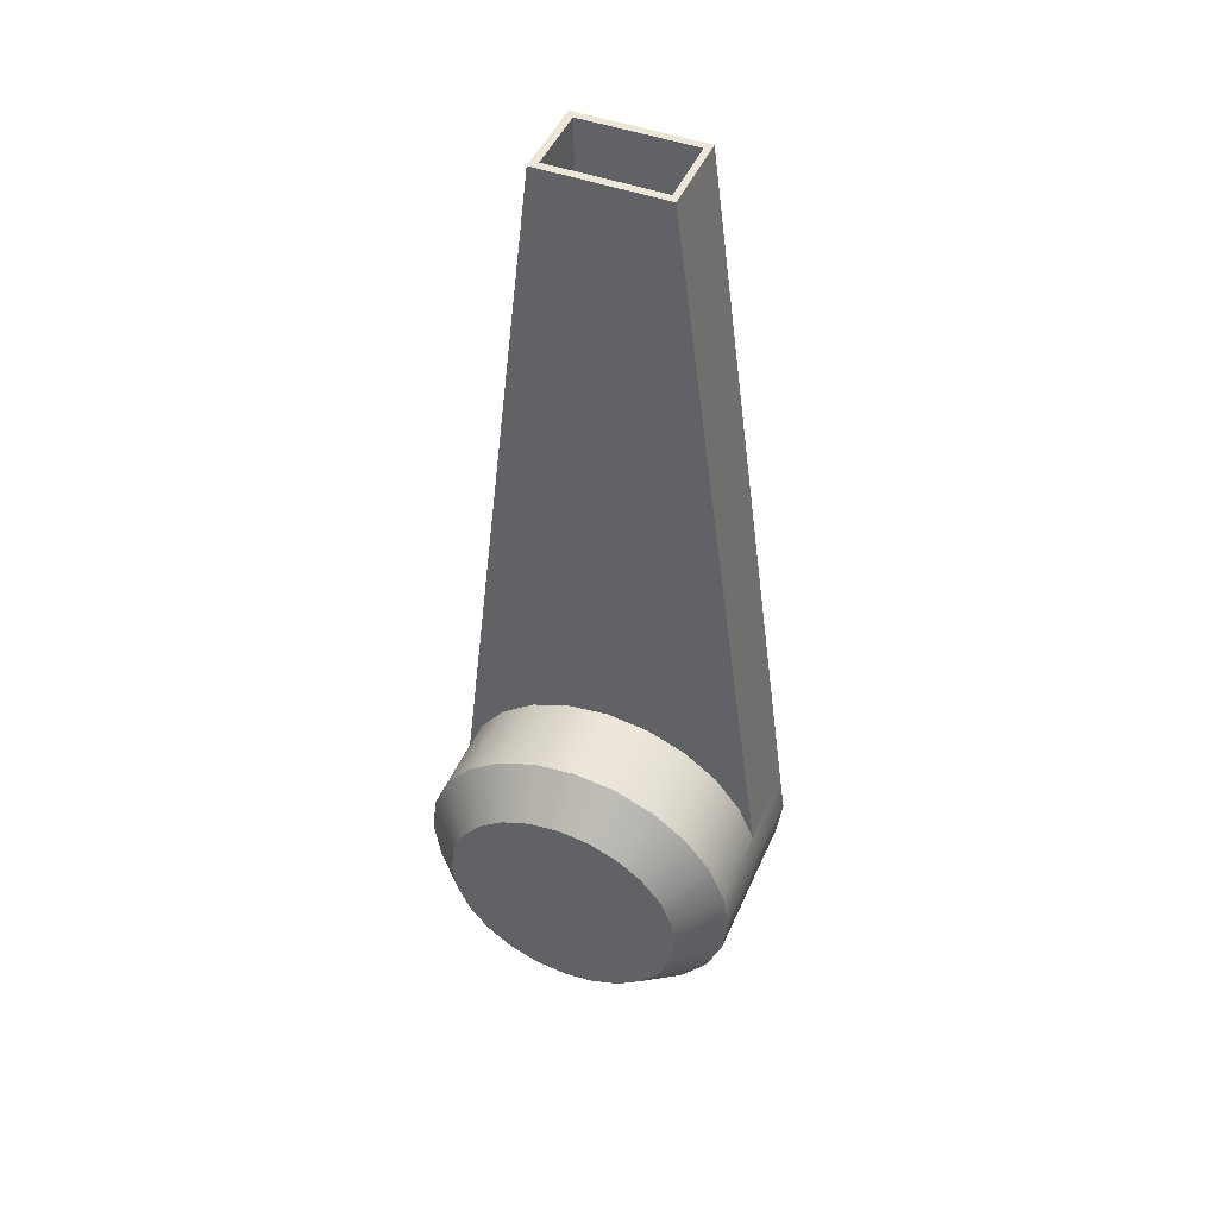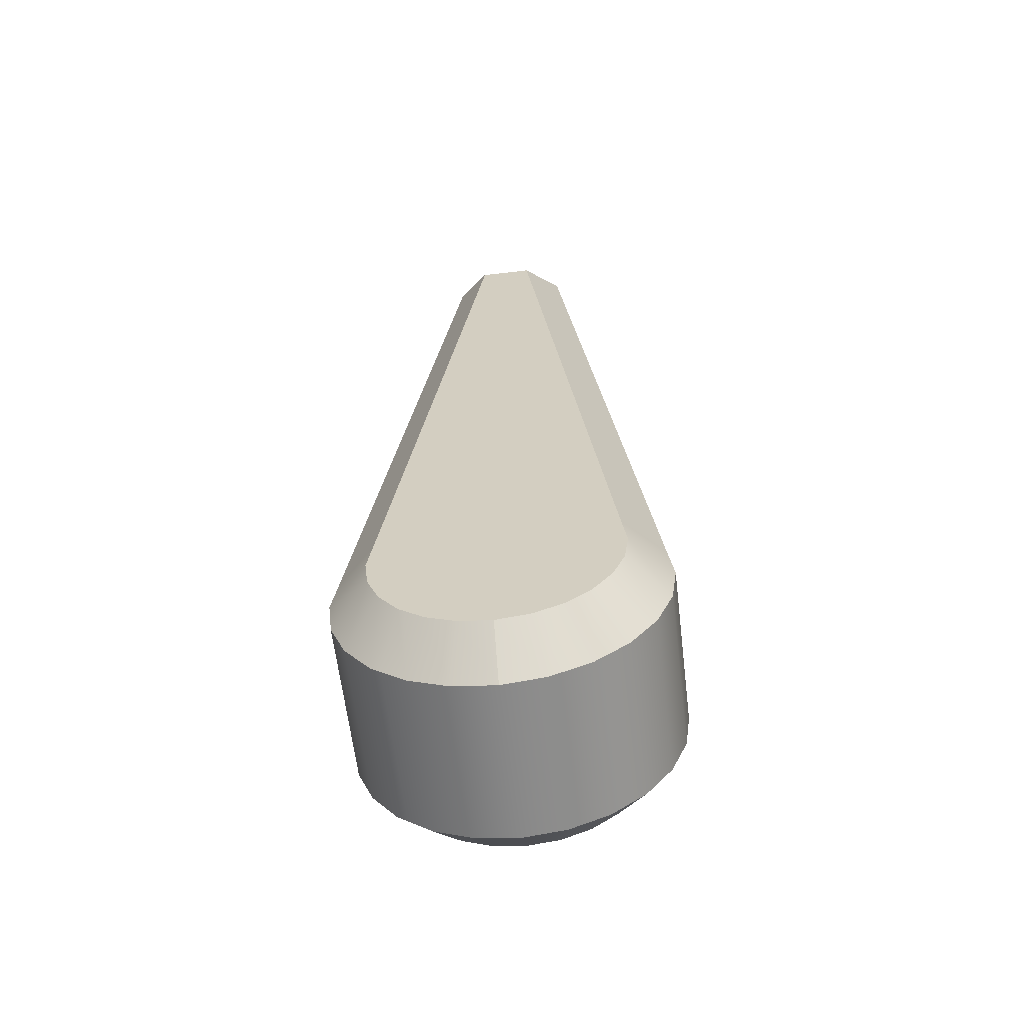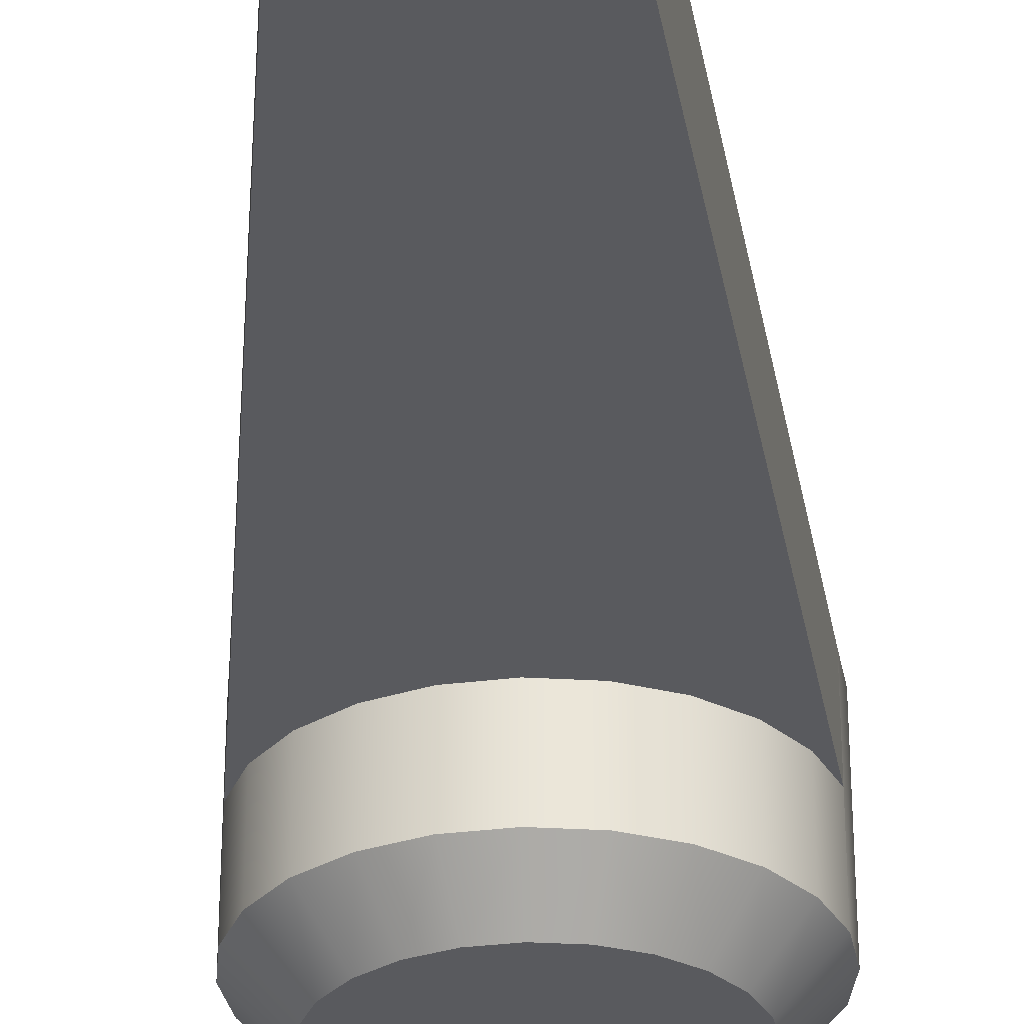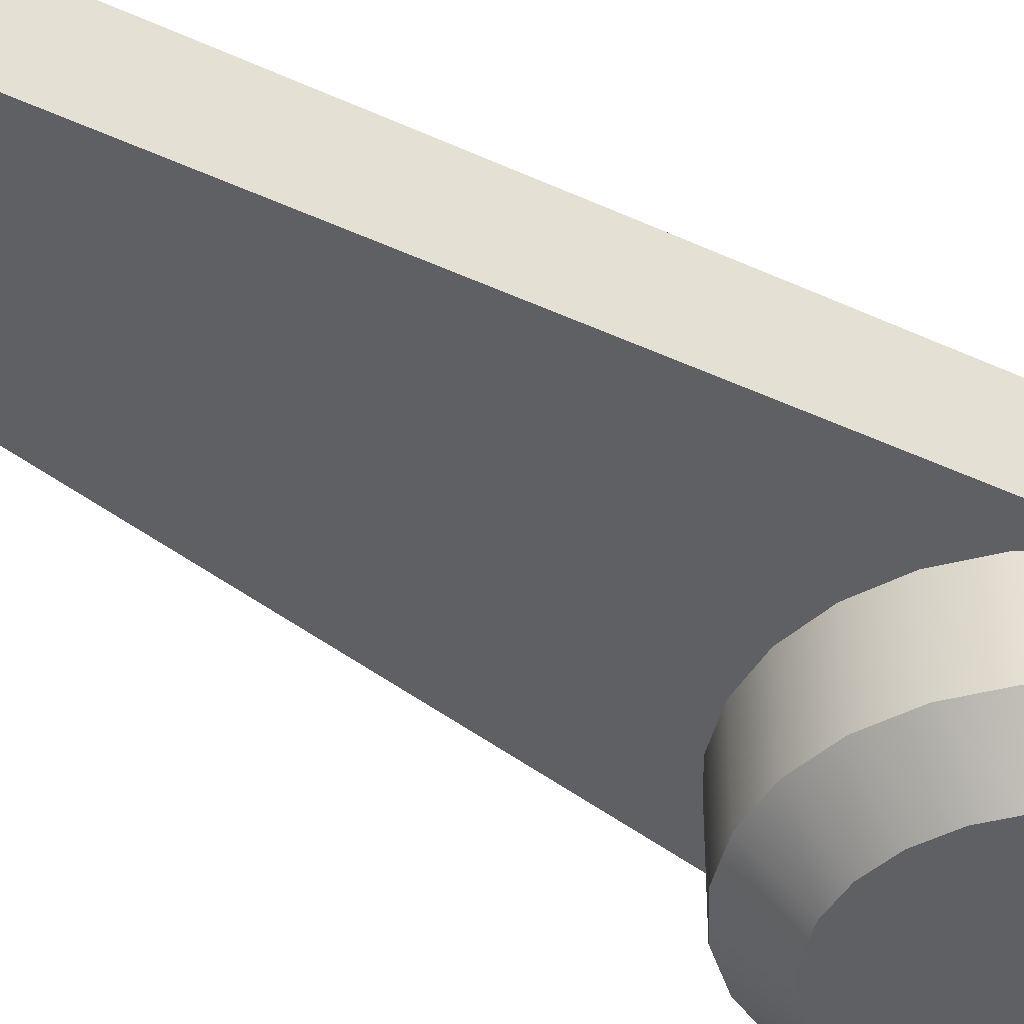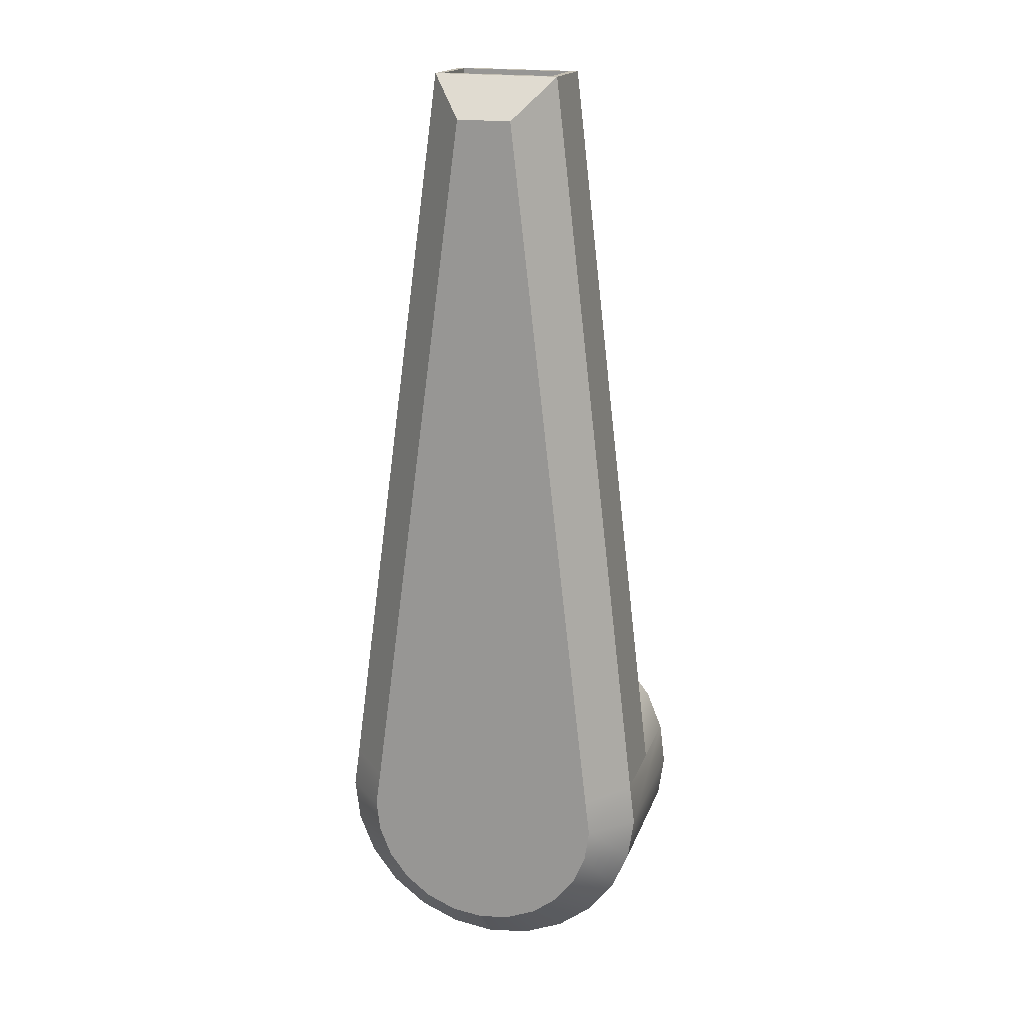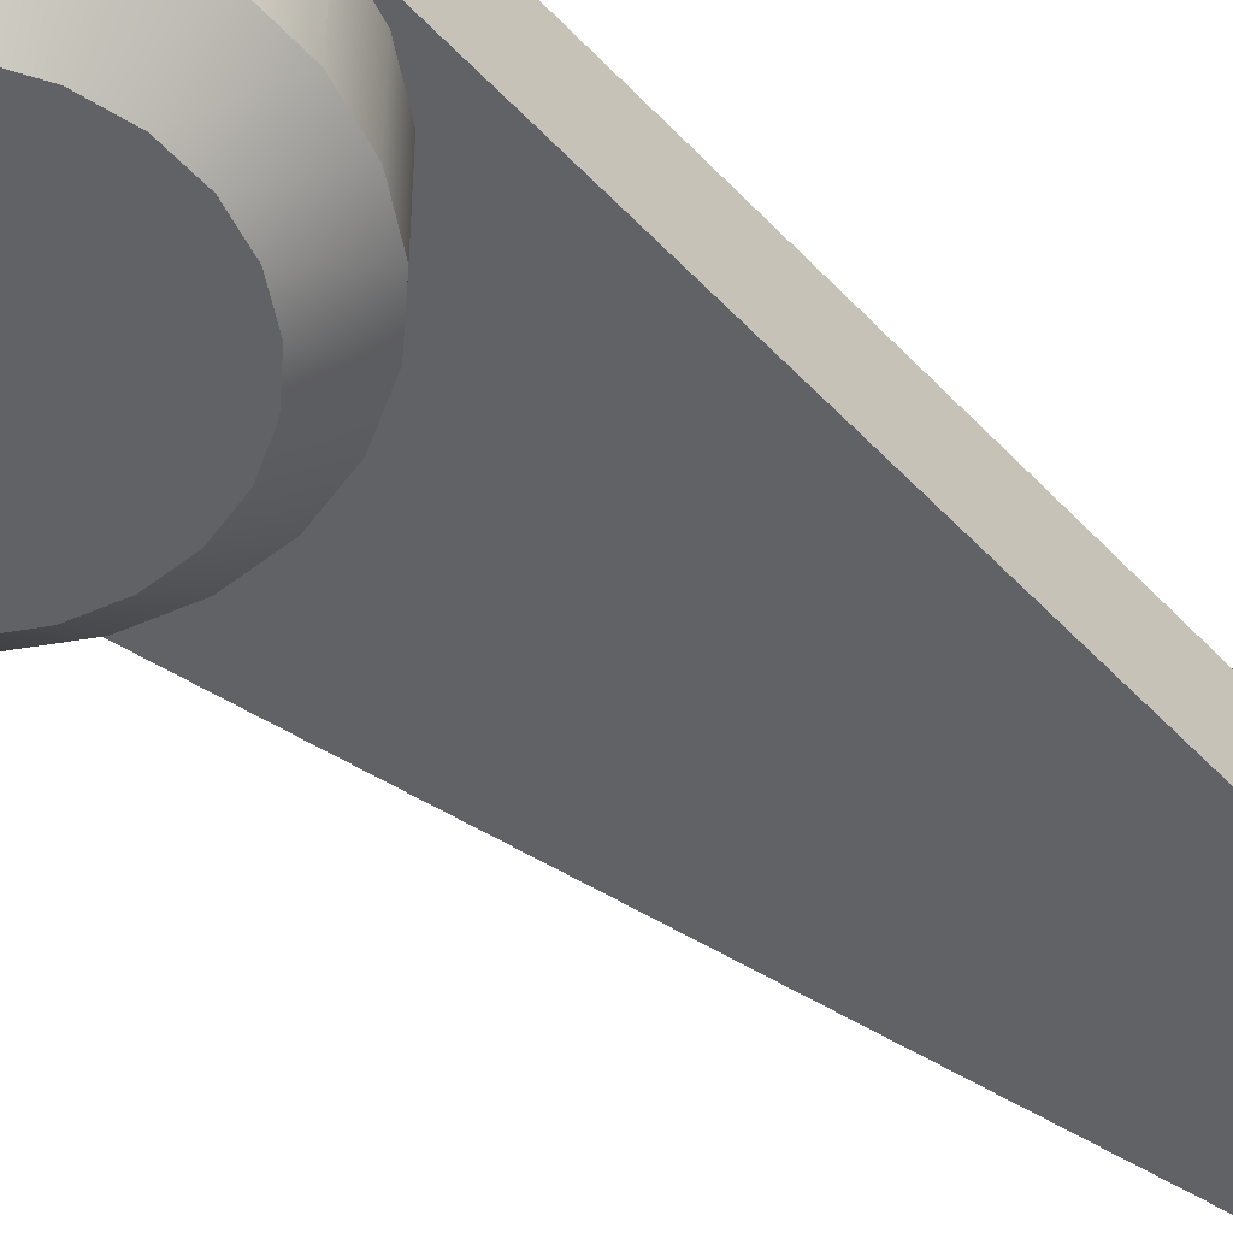
<metadata>
{"format":"obj","ext":"obj","renderer":"f3d","projection":"perspective","resolution":1024,"background":"white","views":[{"elev":47.1,"azim":22.9,"up":"+Z"},{"elev":-62.7,"azim":-173.1,"up":"+Z"},{"elev":-31.6,"azim":2.3,"up":"+Y"},{"elev":-43.7,"azim":53.7,"up":"+Y"},{"elev":17.7,"azim":-163.8,"up":"+Z"},{"elev":-50.5,"azim":-132.4,"up":"+Y"}]}
</metadata>
<code>
o mesh2/mesh2-geometry#mesh2-geometry
v 0.02088 0.9109 0.409
v 0.06592 0.9109 0.03029
v 0.07477 0.9109 0.009463
v 0.05199 0.9109 0.04812
v 0.06592 0.8675 0.03029
v 0.02088 0.9542 0.409
v 0.03392 0.9109 0.06174
v 0.05199 0.8675 0.04812
v 0.07477 0.8675 0.009463
v 0.07477 0.9542 0.009463
v 0.01753 0.915 0.409
v 0.01294 0.9109 0.07021
v 0.03392 0.8675 0.06174
v 0.05389 0.8459 0.003671
v 0.04725 0.8459 0.01929
v 0.002125 0.9759 0.3874
v -0.04582 0.9109 0.4085
v 0.01294 0.8675 0.07021
v 0.0368 0.8459 0.03266
v 0.07792 0.8675 -0.01294
v 0.07792 0.9542 -0.01294
v 0.05349 0.9759 0.006528
v -0.04582 0.9542 0.4085
v -0.04194 0.915 0.4085
v -0.04041 0.915 0.2351
v 0.01753 0.9502 0.409
v 0.01905 0.9502 0.2357
v -0.009517 0.9109 0.07297
v -0.009517 0.8675 0.07297
v 0.02325 0.8459 0.04288
v 0.05419 0.8459 -0.02998
v 0.05625 0.8459 -0.01313
v 0.04783 0.8459 -0.04571
v 0.05625 0.9759 -0.01313
v 0.04783 0.9759 -0.04571
v -0.02669 0.9759 0.3871
v -0.04194 0.9502 0.4085
v 0.01905 0.915 0.2357
v -0.03192 0.9109 0.06982
v -0.009327 0.8459 0.0513
v 0.007517 0.8459 0.04923
v 0.03761 0.8459 -0.05927
v 0.07516 0.9542 -0.0354
v 0.05419 0.9759 -0.02998
v 0.03761 0.9759 -0.05927
v -0.008184 0.9759 -0.07871
v -0.09267 0.9542 0.007991
v -0.04041 0.9502 0.2351
v -0.05275 0.9109 0.06098
v -0.03192 0.8675 0.06982
v -0.02613 0.8459 0.04893
v 0.02424 0.8459 -0.06971
v 0.03443 0.8459 -0.06176
v 0.06669 0.8675 -0.05638
v 0.07516 0.8675 -0.0354
v 0.05307 0.8675 -0.07445
v 0.06669 0.9542 -0.05638
v 0.05307 0.9542 -0.07445
v 0.03443 0.9759 -0.06176
v 0.02424 0.9759 -0.06971
v 0.008621 0.9759 -0.07635
v -0.02503 0.9759 -0.07665
v -0.07134 0.9759 0.005431
v -0.09267 0.9109 0.007991
v -0.07058 0.9109 0.04704
v -0.05275 0.8675 0.06098
v 0.008621 0.8459 -0.07635
v -0.008184 0.8459 -0.07871
v 0.03524 0.8675 -0.08838
v 0.04766 0.8675 -0.07869
v 0.04766 0.9542 -0.07869
v 0.03524 0.9542 -0.08838
v -0.007993 0.9542 -0.1004
v -0.03045 0.9542 -0.09762
v -0.07376 0.9759 -0.01428
v -0.09267 0.8675 0.007991
v -0.0842 0.9109 0.02897
v -0.07058 0.8675 0.04704
v -0.04175 0.8459 0.04231
v -0.02503 0.8459 -0.07665
v 0.01441 0.8675 -0.09723
v 0.01441 0.9542 -0.09723
v -0.04076 0.9759 -0.07029
v -0.09543 0.9542 -0.01447
v -0.0714 0.9759 -0.03108
v -0.0842 0.8675 0.02897
v -0.05512 0.8459 0.03186
v -0.007993 0.8675 -0.1004
v -0.03045 0.8675 -0.09762
v -0.05143 0.9542 -0.08915
v -0.05432 0.9759 -0.06008
v -0.09228 0.9542 -0.03687
v -0.06477 0.9759 -0.0467
v -0.09543 0.8675 -0.01447
v -0.07169 0.8459 0.002567
v -0.06534 0.8459 0.0183
v -0.04076 0.8459 -0.07029
v -0.08343 0.9542 -0.0577
v -0.07376 0.8459 -0.01428
v -0.05432 0.8459 -0.06008
v -0.05143 0.8675 -0.08915
v -0.0695 0.9542 -0.07553
v -0.09228 0.8675 -0.03687
v -0.0714 0.8459 -0.03108
v -0.06477 0.8459 -0.0467
v -0.08343 0.8675 -0.0577
v -0.0695 0.8675 -0.07553
f 1 2 3
f 2 1 4
f 3 2 1
f 4 1 2
f 5 3 2
f 2 3 5
f 3 6 1
f 1 6 3
f 4 1 7
f 7 1 4
f 8 2 4
f 4 2 8
f 3 5 9
f 9 5 3
f 2 8 5
f 5 8 2
f 6 3 10
f 10 3 6
f 11 1 6
f 7 1 12
f 12 1 7
f 13 4 7
f 7 4 13
f 4 13 8
f 8 13 4
f 5 14 9
f 9 14 5
f 9 10 3
f 3 10 9
f 8 15 5
f 5 15 8
f 10 16 6
f 6 16 10
f 1 11 17
f 17 11 1
f 6 1 11
f 12 1 17
f 17 1 12
f 18 7 12
f 12 7 18
f 7 18 13
f 13 18 7
f 13 19 8
f 8 19 13
f 14 5 15
f 15 5 14
f 14 20 9
f 9 20 14
f 9 21 10
f 10 21 9
f 15 8 19
f 19 8 15
f 16 10 22
f 22 10 16
f 16 23 6
f 6 23 16
f 24 17 11
f 11 17 24
f 11 25 24
f 24 25 11
f 11 6 26
f 26 6 11
f 27 11 26
f 26 11 27
f 12 17 28
f 28 17 12
f 12 29 18
f 18 29 12
f 18 30 13
f 13 30 18
f 19 13 30
f 30 13 19
f 31 14 15
f 15 14 31
f 20 14 32
f 32 14 20
f 21 9 20
f 20 9 21
f 33 15 19
f 19 15 33
f 10 34 22
f 22 34 10
f 22 35 16
f 16 35 22
f 23 16 36
f 36 16 23
f 26 6 37
f 23 37 6
f 37 6 26
f 6 37 23
f 17 24 23
f 23 24 17
f 25 11 38
f 38 11 25
f 25 37 24
f 24 37 25
f 11 27 38
f 38 27 11
f 37 27 26
f 26 27 37
f 28 17 39
f 39 17 28
f 29 12 28
f 28 12 29
f 40 18 29
f 29 18 40
f 30 18 41
f 41 18 30
f 42 19 30
f 30 19 42
f 14 31 32
f 31 15 33
f 32 31 14
f 33 15 31
f 31 20 32
f 32 20 31
f 20 43 21
f 21 43 20
f 33 19 42
f 42 19 33
f 34 10 21
f 21 10 34
f 44 22 34
f 34 22 44
f 22 44 35
f 35 44 22
f 16 35 45
f 45 35 16
f 16 46 36
f 36 46 16
f 36 47 23
f 23 47 36
f 23 24 37
f 37 24 23
f 47 17 23
f 23 17 47
f 27 25 38
f 38 25 27
f 37 25 48
f 48 25 37
f 27 37 48
f 48 37 27
f 39 17 49
f 49 17 39
f 50 28 39
f 39 28 50
f 28 50 29
f 29 50 28
f 18 40 41
f 41 40 18
f 29 51 40
f 40 51 29
f 52 30 41
f 41 30 52
f 42 30 53
f 53 30 52
f 53 30 42
f 52 30 53
f 54 31 33
f 33 31 54
f 20 31 55
f 55 31 20
f 43 20 55
f 55 20 43
f 44 21 43
f 43 21 44
f 56 33 42
f 42 33 56
f 21 44 34
f 34 44 21
f 44 57 35
f 35 57 44
f 35 58 45
f 45 58 35
f 16 45 59
f 16 59 60
f 59 45 16
f 60 59 16
f 16 61 46
f 46 61 16
f 36 46 62
f 62 46 36
f 47 36 63
f 63 36 47
f 17 47 64
f 64 47 17
f 25 27 48
f 48 27 25
f 49 17 65
f 65 17 49
f 66 39 49
f 49 39 66
f 39 66 50
f 50 66 39
f 51 29 50
f 50 29 51
f 67 41 40
f 40 41 67
f 68 40 51
f 51 40 68
f 52 41 67
f 67 41 52
f 69 42 53
f 53 42 69
f 69 53 52
f 52 53 69
f 31 54 55
f 55 54 31
f 33 56 54
f 54 56 33
f 55 57 43
f 43 57 55
f 57 44 43
f 43 44 57
f 42 70 56
f 58 35 57
f 57 35 58
f 58 45 71
f 45 72 59
f 59 72 45
f 59 72 60
f 60 72 59
f 16 60 61
f 61 60 16
f 61 73 46
f 46 73 61
f 46 74 62
f 62 74 46
f 36 62 63
f 63 62 36
f 75 47 63
f 63 47 75
f 47 76 64
f 64 76 47
f 77 17 64
f 64 17 77
f 65 17 77
f 77 17 65
f 78 49 65
f 65 49 78
f 49 78 66
f 66 78 49
f 79 50 66
f 66 50 79
f 50 79 51
f 51 79 50
f 67 40 68
f 68 40 67
f 68 51 80
f 80 51 68
f 81 52 67
f 67 52 81
f 70 42 69
f 69 42 70
f 52 81 69
f 69 81 52
f 57 55 54
f 54 55 57
f 58 54 56
f 56 54 58
f 71 56 70
f 70 56 71
f 56 70 42
f 54 58 57
f 57 58 54
f 71 45 58
f 45 71 72
f 72 71 45
f 56 71 58
f 58 71 56
f 82 60 72
f 72 60 82
f 60 82 61
f 61 82 60
f 73 61 82
f 82 61 73
f 74 46 73
f 73 46 74
f 74 83 62
f 62 83 74
f 63 62 83
f 83 62 63
f 47 75 84
f 84 75 47
f 63 85 75
f 75 85 63
f 84 76 47
f 47 76 84
f 86 64 76
f 76 64 86
f 77 78 65
f 65 78 77
f 87 66 78
f 78 66 87
f 66 87 79
f 79 87 66
f 80 51 79
f 79 51 80
f 88 67 68
f 68 67 88
f 89 68 80
f 80 68 89
f 67 88 81
f 81 88 67
f 72 70 69
f 69 70 72
f 82 69 81
f 81 69 82
f 70 72 71
f 71 72 70
f 69 82 72
f 72 82 69
f 81 73 82
f 82 73 81
f 88 74 73
f 73 74 88
f 83 74 90
f 90 74 83
f 63 83 91
f 91 83 63
f 75 92 84
f 84 92 75
f 63 93 85
f 85 93 63
f 92 75 85
f 85 75 92
f 76 84 94
f 94 84 76
f 64 86 77
f 77 86 64
f 95 86 76
f 76 86 95
f 78 77 86
f 86 77 78
f 78 96 87
f 87 96 78
f 97 79 87
f 87 79 97
f 80 79 97
f 97 79 80
f 68 89 88
f 88 89 68
f 97 89 80
f 80 89 97
f 73 81 88
f 88 81 73
f 74 88 89
f 89 88 74
f 89 90 74
f 74 90 89
f 90 91 83
f 83 91 90
f 63 91 93
f 93 91 63
f 92 94 84
f 84 94 92
f 98 85 93
f 93 85 98
f 85 98 92
f 92 98 85
f 99 76 94
f 94 76 99
f 86 95 96
f 96 95 86
f 76 99 95
f 95 99 76
f 96 78 86
f 86 78 96
f 100 87 96
f 96 87 100
f 97 87 100
f 100 87 97
f 89 97 101
f 101 97 89
f 90 89 101
f 101 89 90
f 91 90 102
f 102 90 91
f 102 93 91
f 91 93 102
f 94 92 103
f 103 92 94
f 93 102 98
f 98 102 93
f 98 103 92
f 92 103 98
f 94 104 99
f 99 104 94
f 105 96 95
f 95 96 105
f 104 95 99
f 99 95 104
f 100 96 105
f 105 96 100
f 100 101 97
f 97 101 100
f 101 102 90
f 90 102 101
f 104 94 103
f 103 94 104
f 102 106 98
f 98 106 102
f 103 98 106
f 106 98 103
f 105 95 104
f 104 95 105
f 105 107 100
f 100 107 105
f 101 100 107
f 107 100 101
f 102 101 107
f 107 101 102
f 106 104 103
f 103 104 106
f 106 102 107
f 107 102 106
f 104 106 105
f 105 106 104
f 107 105 106
f 106 105 107

</code>
